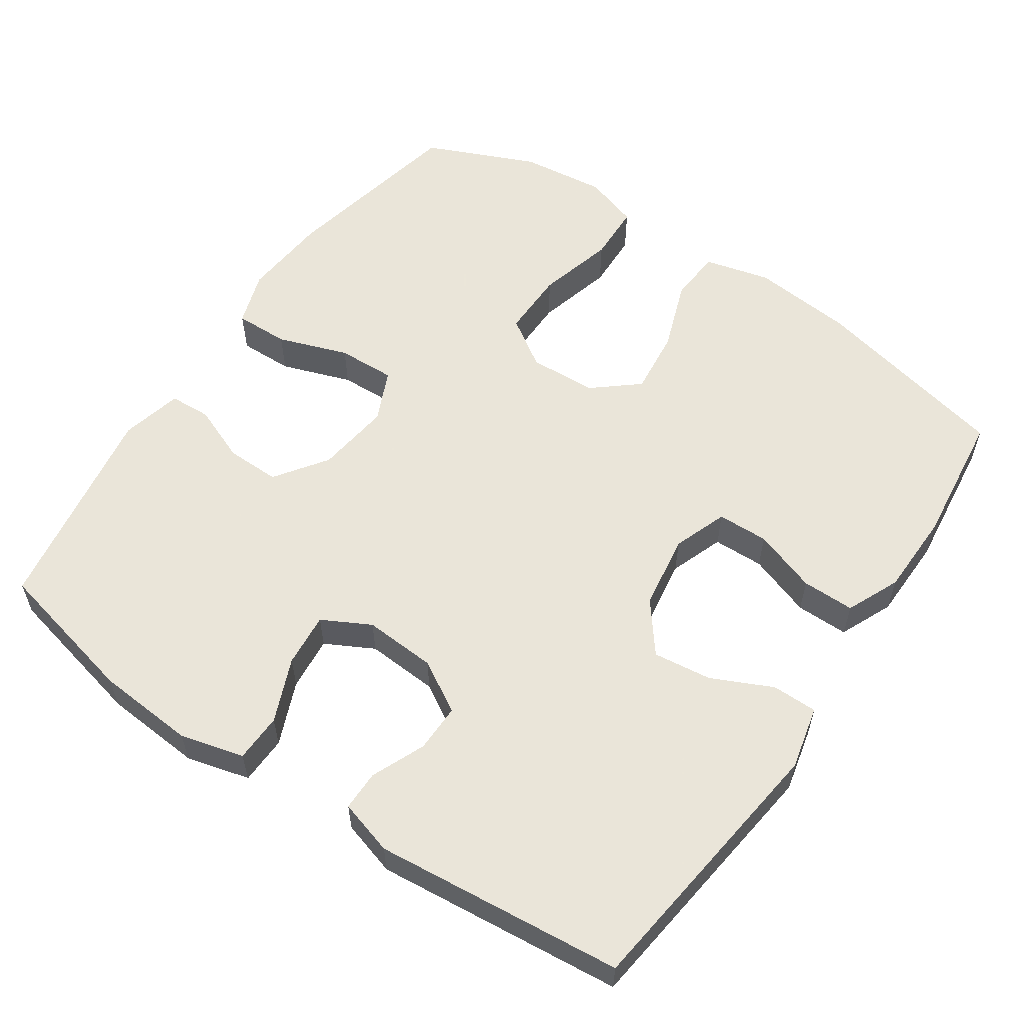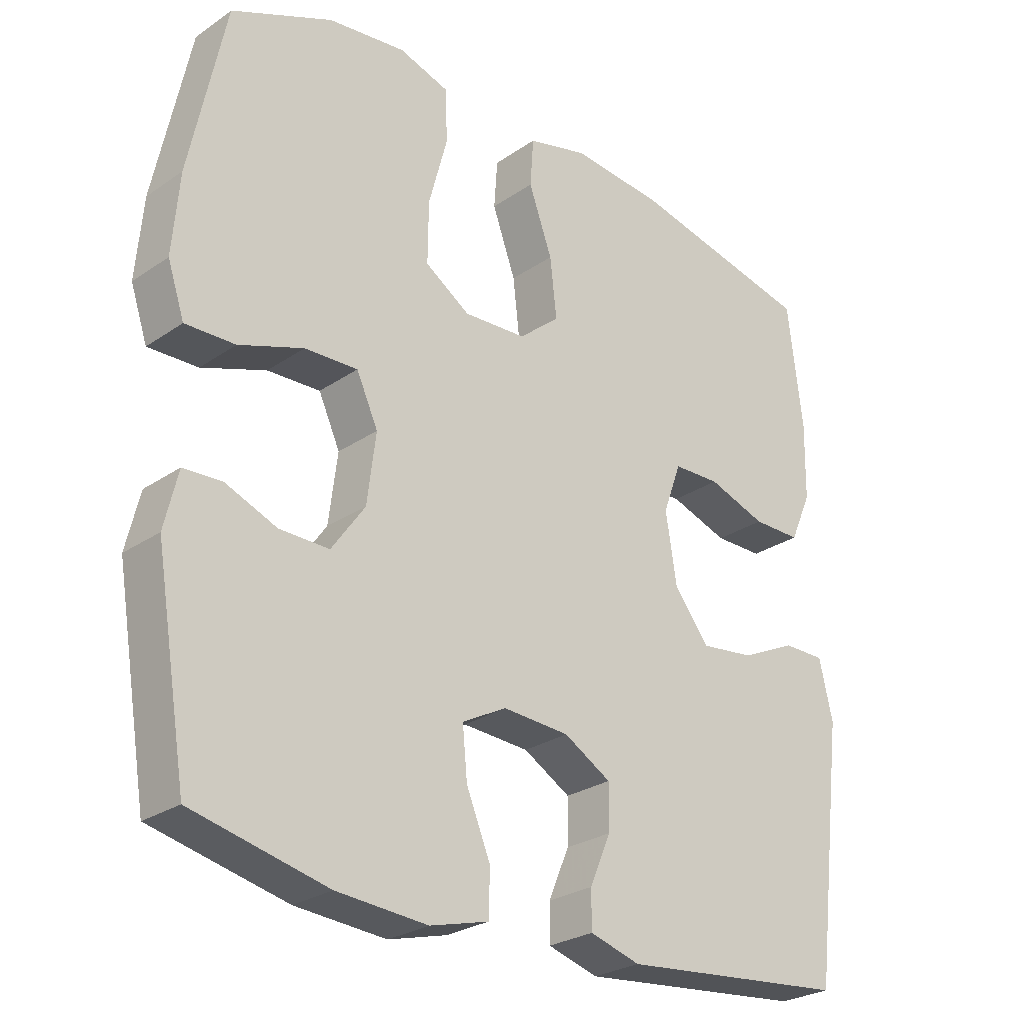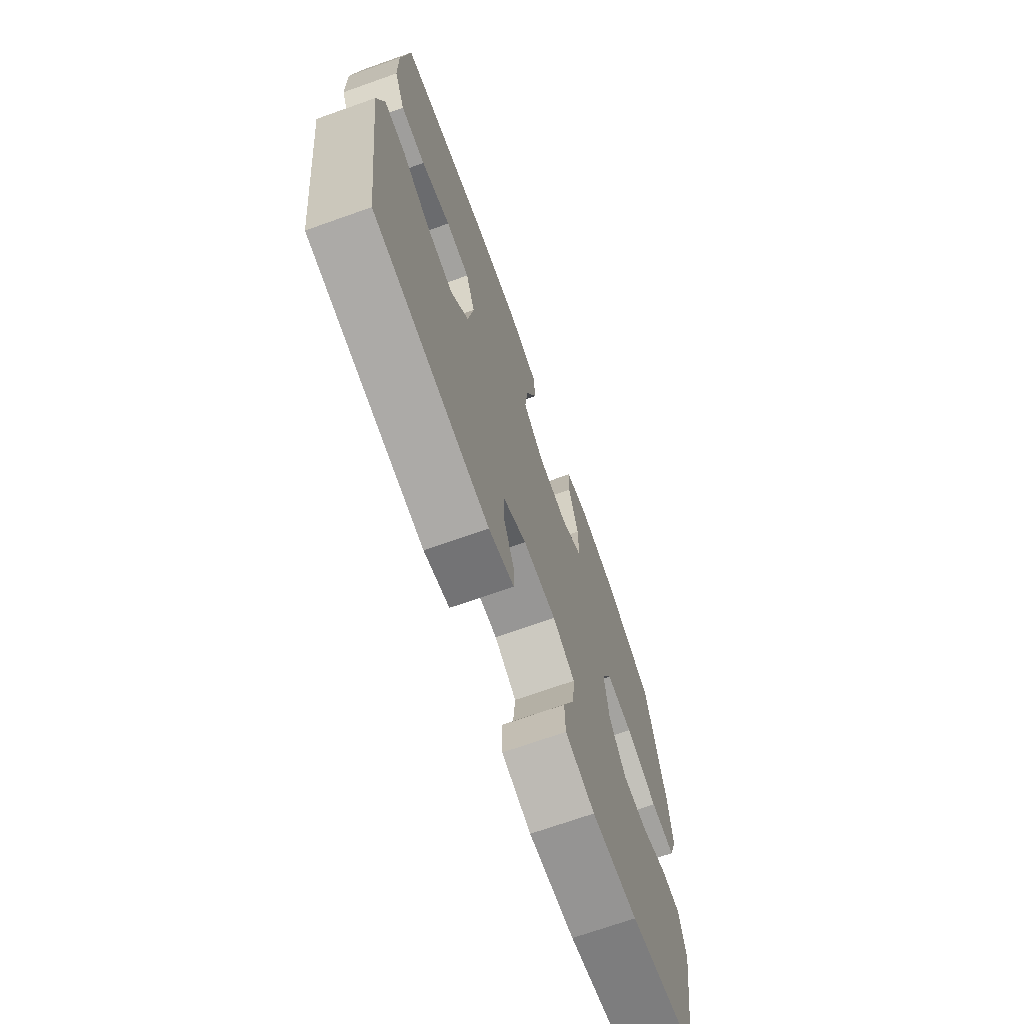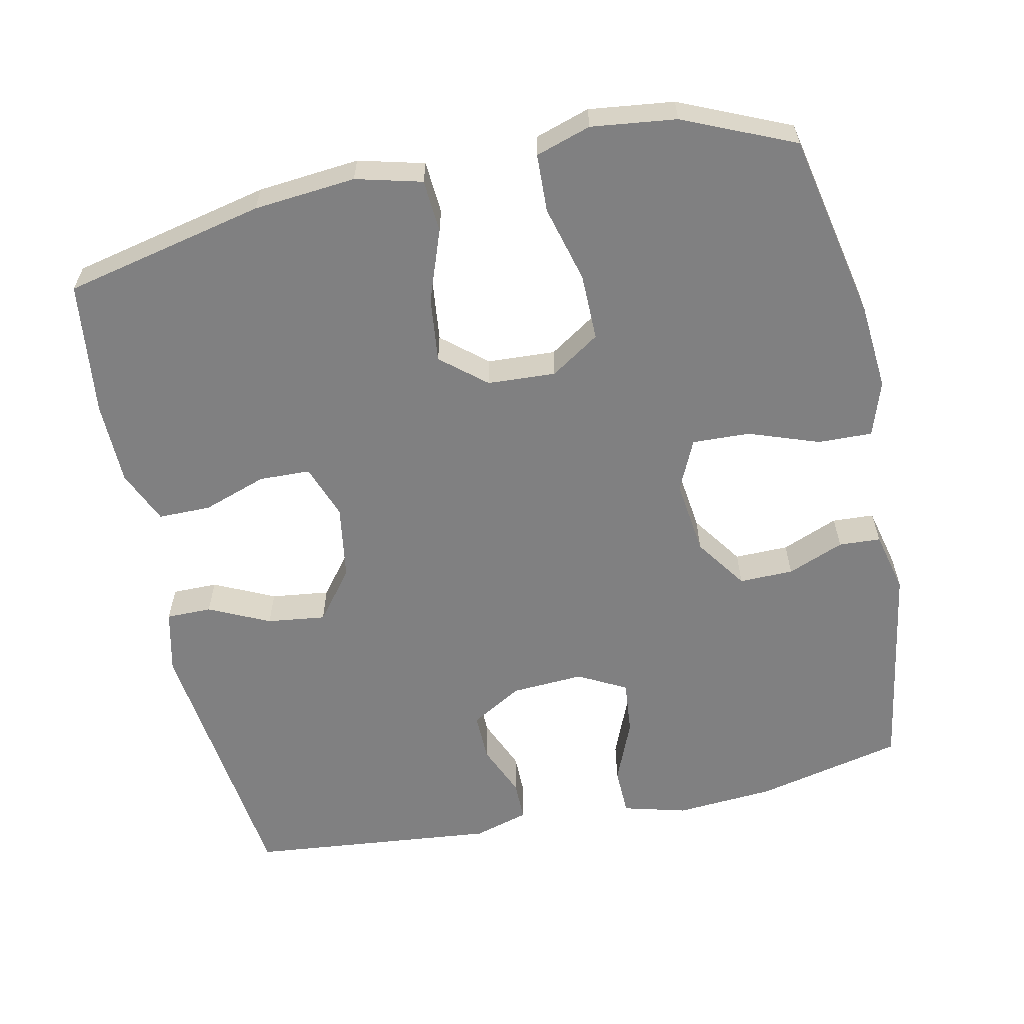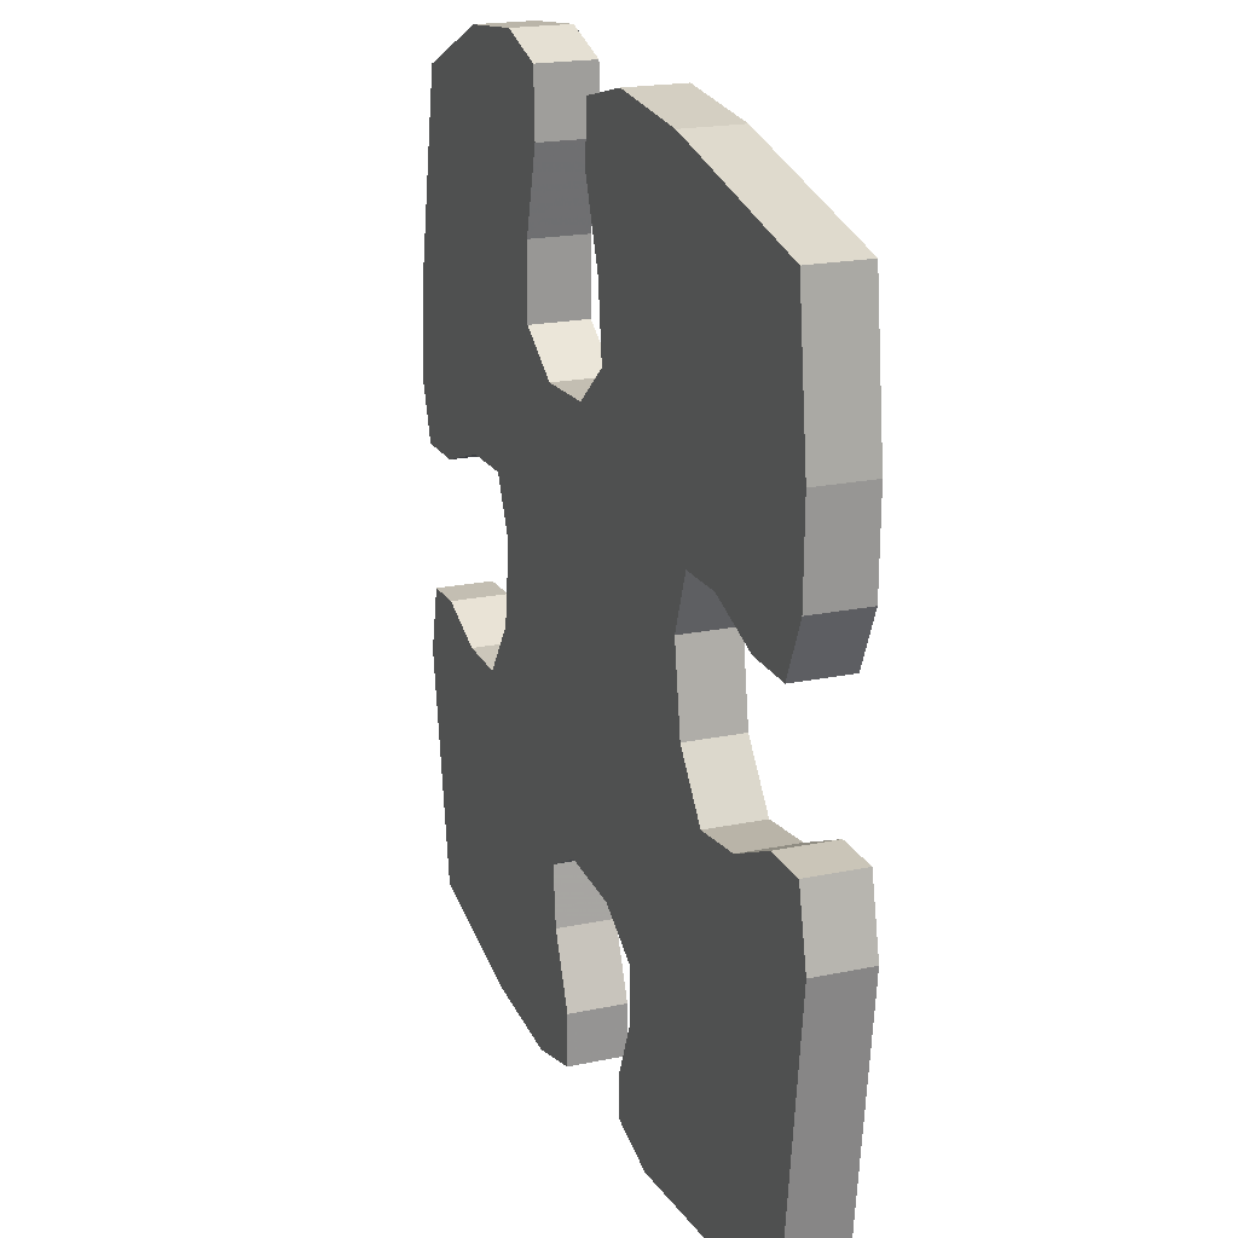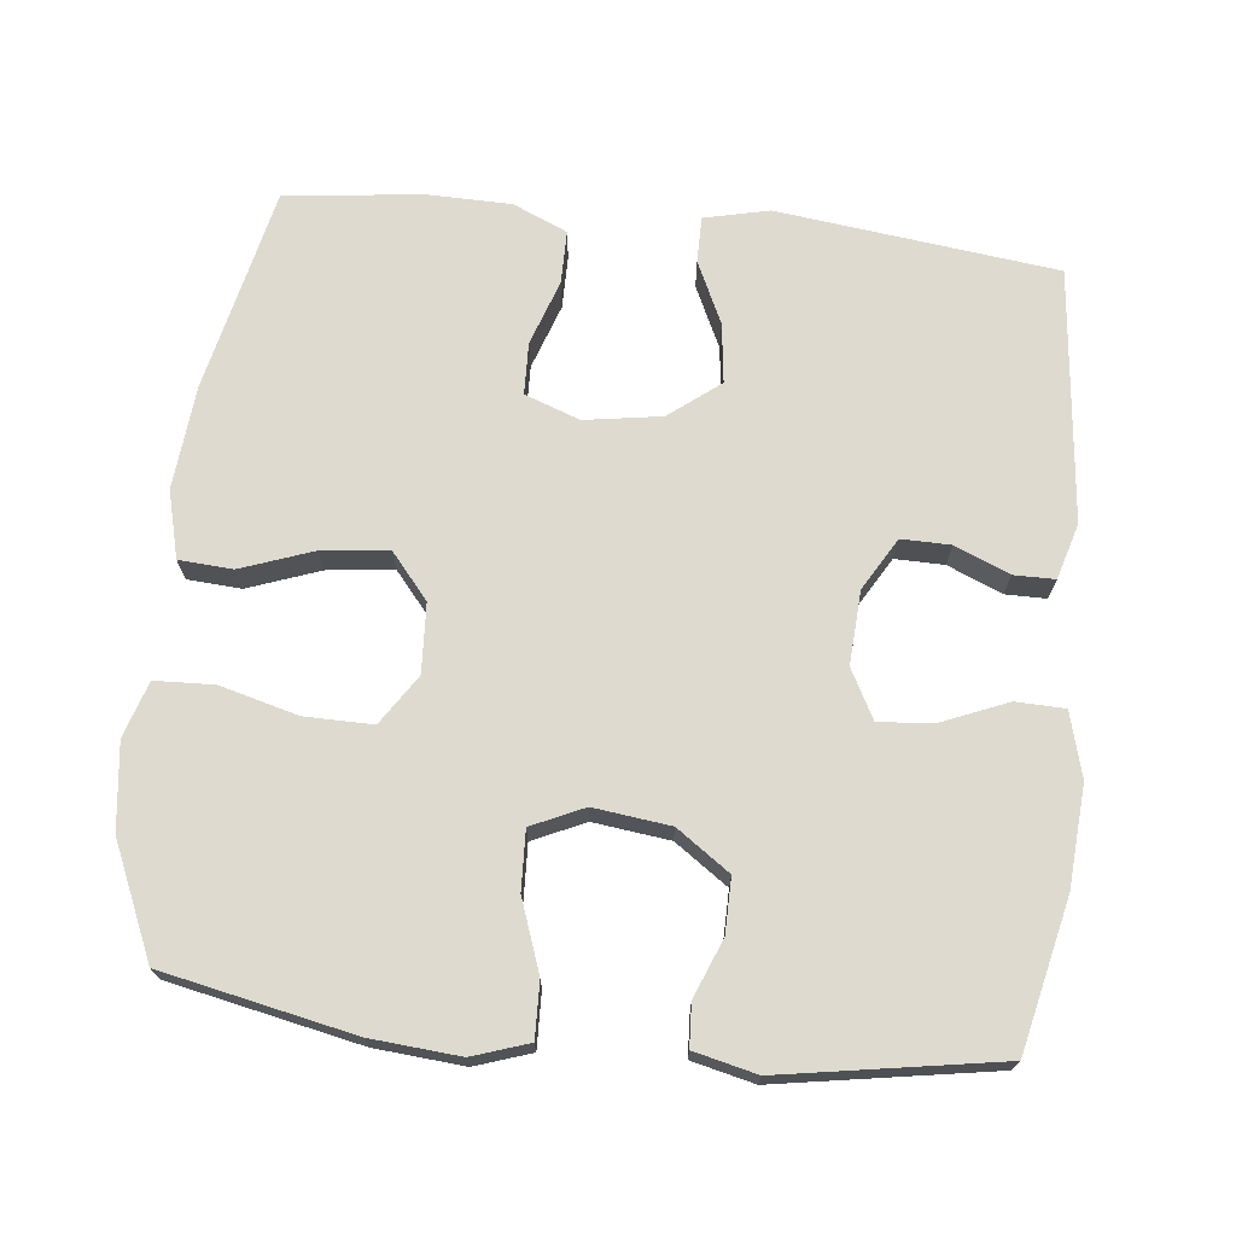
<metadata>
{"format":"obj","ext":"obj","renderer":"f3d","projection":"perspective","resolution":1024,"background":"white","views":[{"elev":57.7,"azim":-145.7,"up":"+Y"},{"elev":-26.6,"azim":136.9,"up":"+Z"},{"elev":-71.0,"azim":-70.5,"up":"+Z"},{"elev":-60.2,"azim":12.0,"up":"+Y"},{"elev":20.4,"azim":-110.7,"up":"+Z"},{"elev":71.0,"azim":96.1,"up":"+Y"}]}
</metadata>
<code>
v 0.5 0.07 -0.5
v 0.299 0.07 -0.546
v 0.164 0.07 -0.556
v 0.077 0.07 -0.533
v 0.075 0.07 -0.467
v 0.111 0.07 -0.38
v 0.118 0.07 -0.306
v 0.052 0.07 -0.271
v -0.047 0.07 -0.277
v -0.117 0.07 -0.318
v -0.116 0.07 -0.384
v -0.085 0.07 -0.457
v -0.085 0.07 -0.512
v -0.16 0.07 -0.534
v -0.5 0.07 -0.5
v -0.546 0.07 -0.125
v -0.526 0.07 -0.038
v -0.464 0.07 -0.038
v -0.381 0.07 -0.077
v -0.301 0.07 -0.087
v -0.248 0.07 -0.019
v -0.232 0.07 0.084
v -0.259 0.07 0.158
v -0.329 0.07 0.16
v -0.416 0.07 0.13
v -0.488 0.07 0.13
v -0.52 0.07 0.203
v -0.522 0.07 0.317
v -0.5 0.07 0.5
v -0.226 0.07 0.561
v -0.087 0.07 0.574
v 0.003 0.07 0.551
v 0.008 0.07 0.479
v -0.027 0.07 0.382
v -0.037 0.07 0.293
v 0.024 0.07 0.242
v 0.117 0.07 0.237
v 0.184 0.07 0.281
v 0.183 0.07 0.372
v 0.155 0.07 0.477
v 0.158 0.07 0.556
v 0.233 0.07 0.58
v 0.349 0.07 0.566
v 0.5 0.07 0.5
v 0.553 0.07 0.245
v 0.563 0.07 0.126
v 0.538 0.07 0.051
v 0.464 0.07 0.053
v 0.368 0.07 0.087
v 0.289 0.07 0.09
v 0.257 0.07 0.02
v 0.27 0.07 -0.083
v 0.32 0.07 -0.154
v 0.394 0.07 -0.153
v 0.471 0.07 -0.122
v 0.528 0.07 -0.125
v 0.548 0.07 -0.209
v 0.5 0 -0.5
v 0.299 0 -0.546
v 0.164 0 -0.556
v 0.077 0 -0.533
v 0.075 0 -0.467
v 0.111 0 -0.38
v 0.118 0 -0.306
v 0.052 0 -0.271
v -0.047 0 -0.277
v -0.117 0 -0.318
v -0.116 0 -0.384
v -0.085 0 -0.457
v -0.085 0 -0.512
v -0.16 0 -0.534
v -0.5 0 -0.5
v -0.546 0 -0.125
v -0.526 0 -0.038
v -0.464 0 -0.038
v -0.381 0 -0.077
v -0.301 0 -0.087
v -0.248 0 -0.019
v -0.232 0 0.084
v -0.259 0 0.158
v -0.329 0 0.16
v -0.416 0 0.13
v -0.488 0 0.13
v -0.52 0 0.203
v -0.522 0 0.317
v -0.5 0 0.5
v -0.226 0 0.561
v -0.087 0 0.574
v 0.003 0 0.551
v 0.008 0 0.479
v -0.027 0 0.382
v -0.037 0 0.293
v 0.024 0 0.242
v 0.117 0 0.237
v 0.184 0 0.281
v 0.183 0 0.372
v 0.155 0 0.477
v 0.158 0 0.556
v 0.233 0 0.58
v 0.349 0 0.566
v 0.5 0 0.5
v 0.553 0 0.245
v 0.563 0 0.126
v 0.538 0 0.051
v 0.464 0 0.053
v 0.368 0 0.087
v 0.289 0 0.09
v 0.257 0 0.02
v 0.27 0 -0.083
v 0.32 0 -0.154
v 0.394 0 -0.153
v 0.471 0 -0.122
v 0.528 0 -0.125
v 0.548 0 -0.209
f 4 5 6
f 3 4 6
f 2 3 6
f 1 2 6
f 57 1 6
f 56 57 6
f 55 56 6
f 54 55 6
f 53 54 6 7
f 52 53 7 8
f 51 52 8 9
f 50 51 9 10
f 47 48 49
f 46 47 49
f 45 46 49
f 44 45 49
f 43 44 49
f 42 43 49
f 41 42 49
f 40 41 49
f 39 40 49
f 38 39 49 50
f 37 38 50 10
f 32 33 34
f 31 32 34
f 30 31 34
f 29 30 34
f 28 29 34
f 27 28 34
f 26 27 34
f 25 26 34
f 24 25 34
f 23 24 34 35
f 22 23 35 36
f 17 18 19
f 16 17 19
f 15 16 19
f 14 15 19
f 13 14 19
f 12 13 19
f 11 12 19
f 10 11 19 20
f 36 37 10
f 22 36 10
f 21 22 10
f 10 20 21
f 63 62 61
f 63 61 60
f 63 60 59
f 63 59 58
f 63 58 114
f 63 114 113
f 63 113 112
f 63 112 111
f 64 63 111 110
f 65 64 110 109
f 66 65 109 108
f 67 66 108 107
f 106 105 104
f 106 104 103
f 106 103 102
f 106 102 101
f 106 101 100
f 106 100 99
f 106 99 98
f 106 98 97
f 106 97 96
f 107 106 96 95
f 67 107 95 94
f 91 90 89
f 91 89 88
f 91 88 87
f 91 87 86
f 91 86 85
f 91 85 84
f 91 84 83
f 91 83 82
f 91 82 81
f 92 91 81 80
f 93 92 80 79
f 76 75 74
f 76 74 73
f 76 73 72
f 76 72 71
f 76 71 70
f 76 70 69
f 76 69 68
f 77 76 68 67
f 67 94 93
f 67 93 79
f 67 79 78
f 78 77 67
f 1 58 59 2
f 2 59 60 3
f 3 60 61 4
f 4 61 62 5
f 5 62 63 6
f 6 63 64 7
f 7 64 65 8
f 8 65 66 9
f 9 66 67 10
f 10 67 68 11
f 11 68 69 12
f 12 69 70 13
f 13 70 71 14
f 14 71 72 15
f 15 72 73 16
f 16 73 74 17
f 17 74 75 18
f 18 75 76 19
f 19 76 77 20
f 20 77 78 21
f 21 78 79 22
f 22 79 80 23
f 23 80 81 24
f 24 81 82 25
f 25 82 83 26
f 26 83 84 27
f 27 84 85 28
f 28 85 86 29
f 29 86 87 30
f 30 87 88 31
f 31 88 89 32
f 32 89 90 33
f 33 90 91 34
f 34 91 92 35
f 35 92 93 36
f 36 93 94 37
f 37 94 95 38
f 38 95 96 39
f 39 96 97 40
f 40 97 98 41
f 41 98 99 42
f 42 99 100 43
f 43 100 101 44
f 44 101 102 45
f 45 102 103 46
f 46 103 104 47
f 47 104 105 48
f 48 105 106 49
f 49 106 107 50
f 50 107 108 51
f 51 108 109 52
f 52 109 110 53
f 53 110 111 54
f 54 111 112 55
f 55 112 113 56
f 56 113 114 57
f 57 114 58 1

</code>
